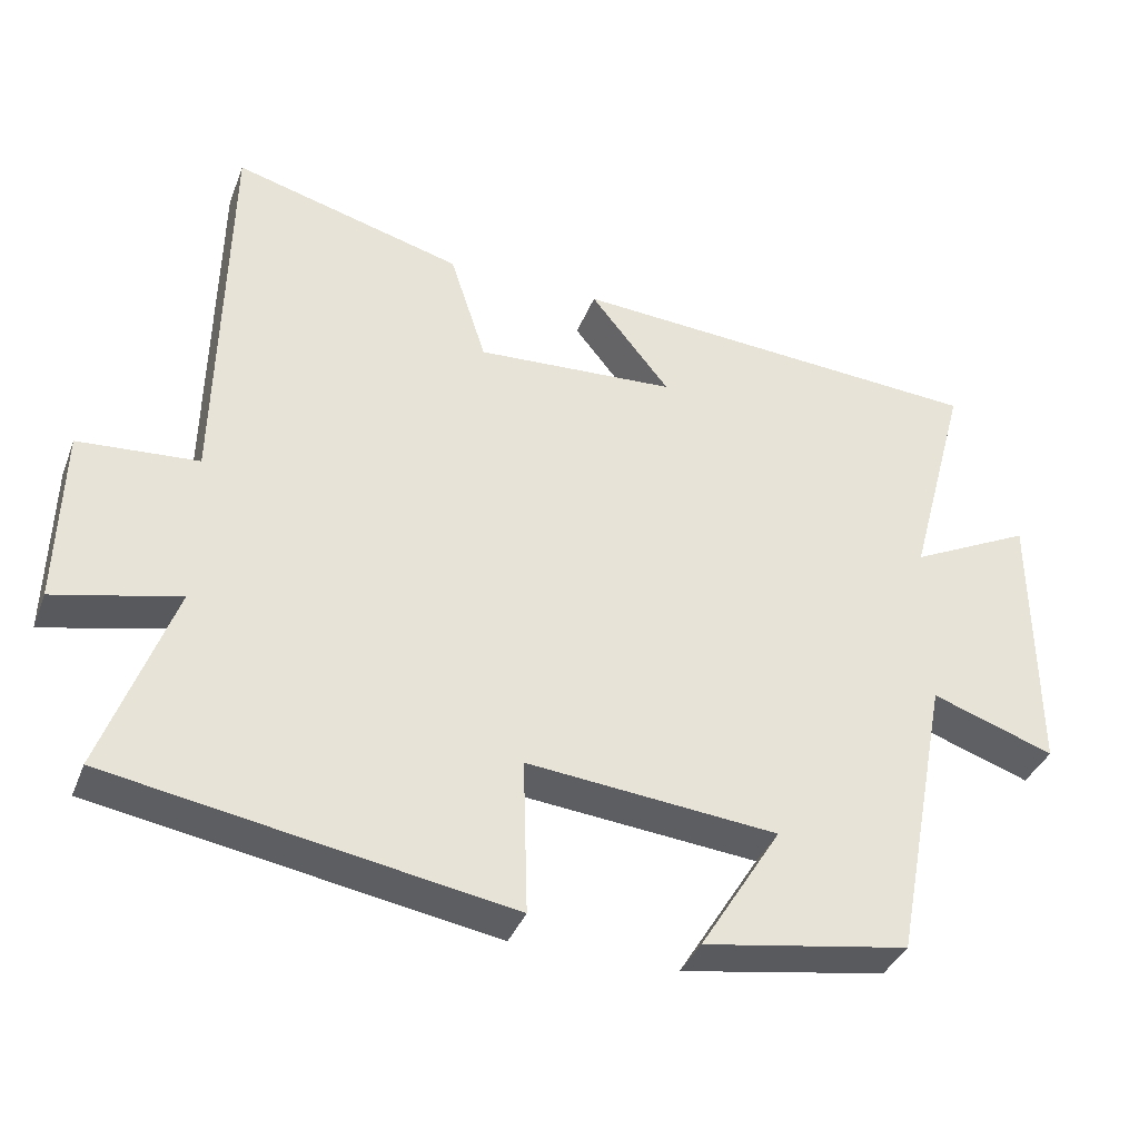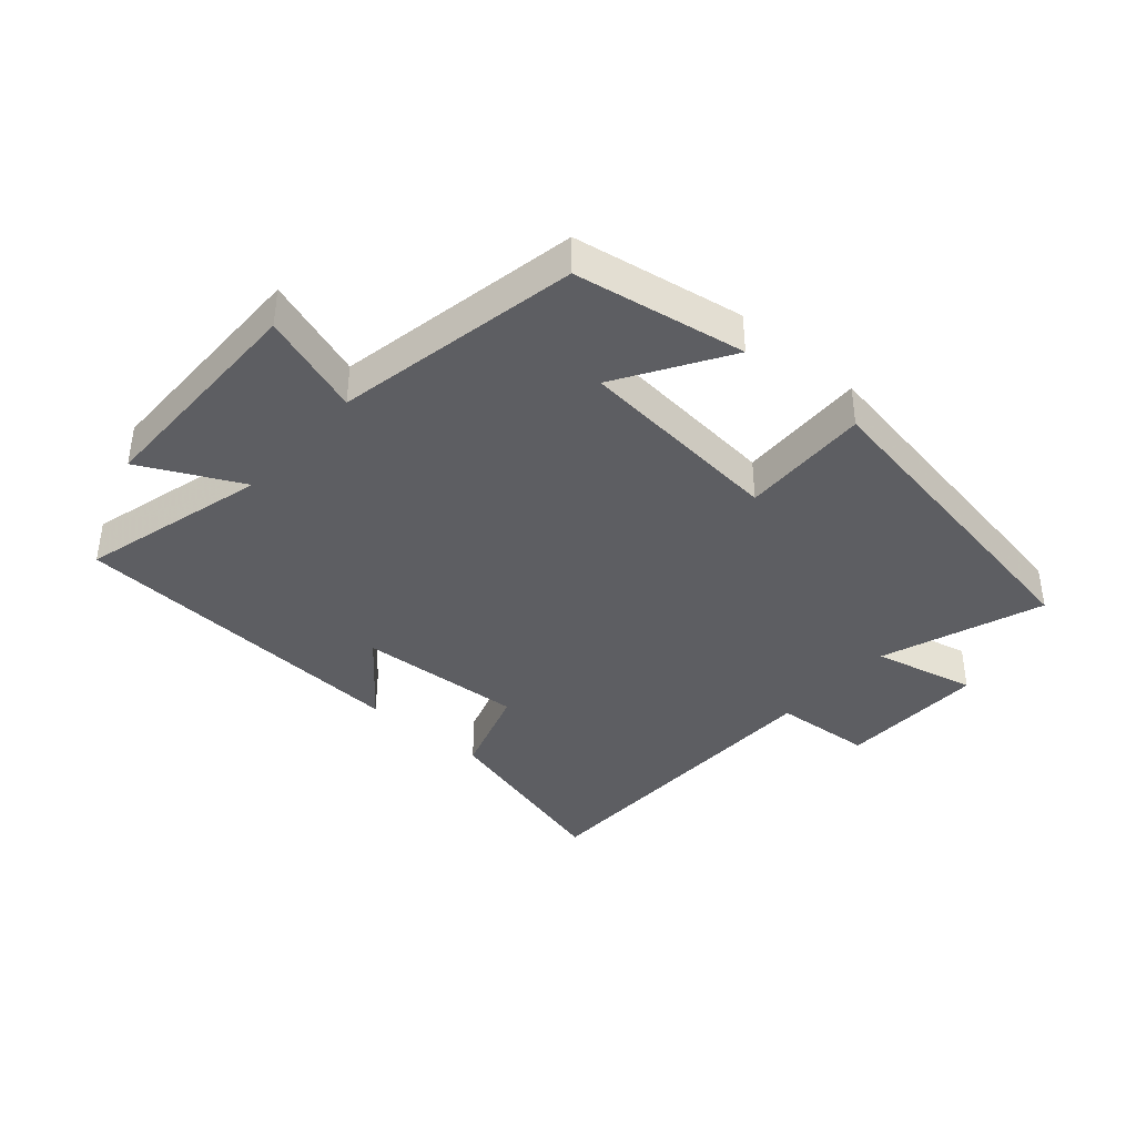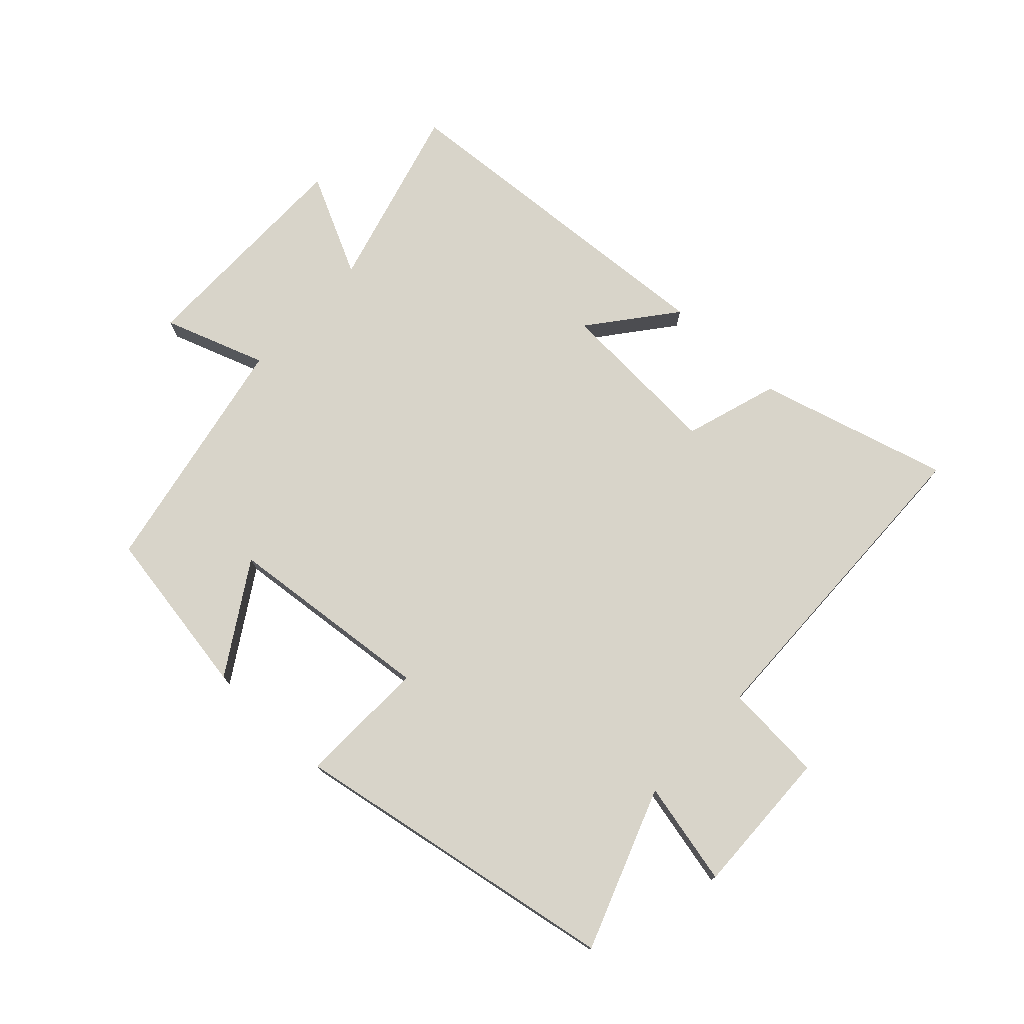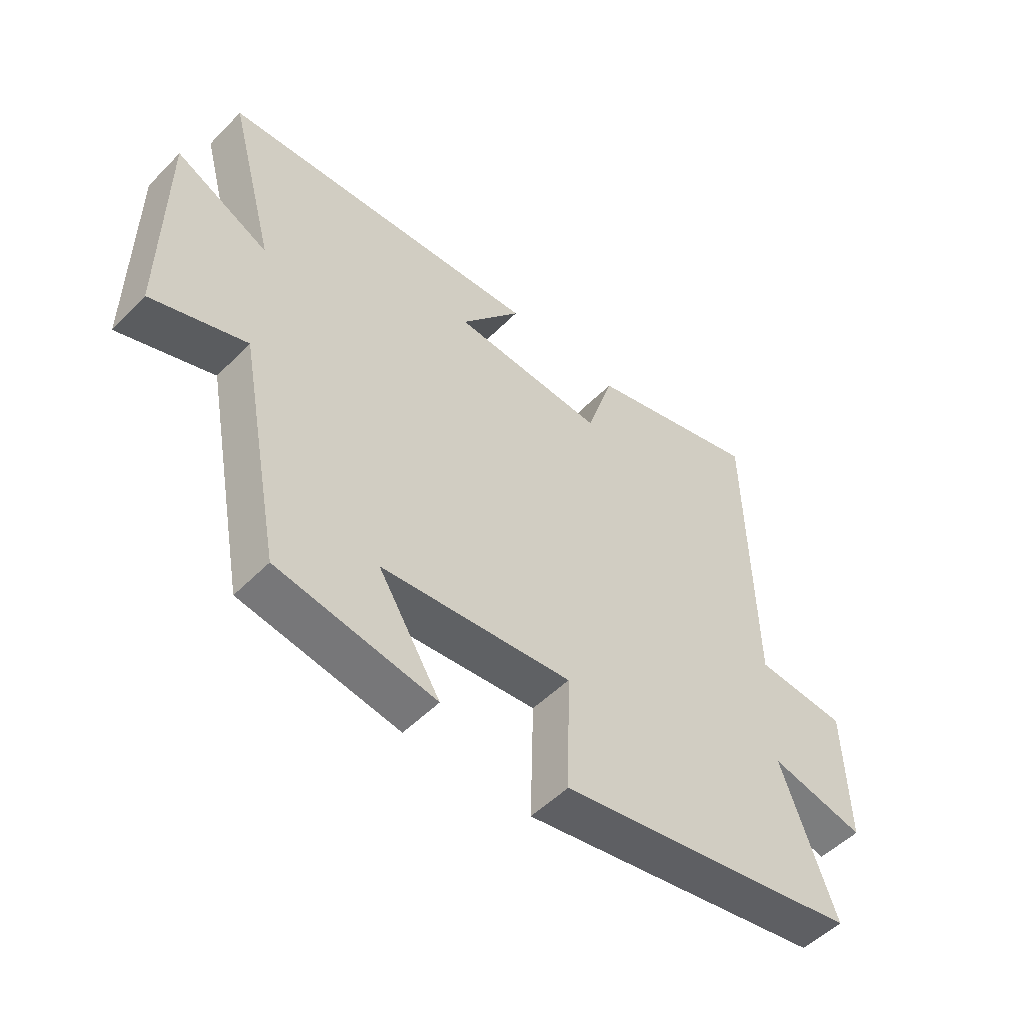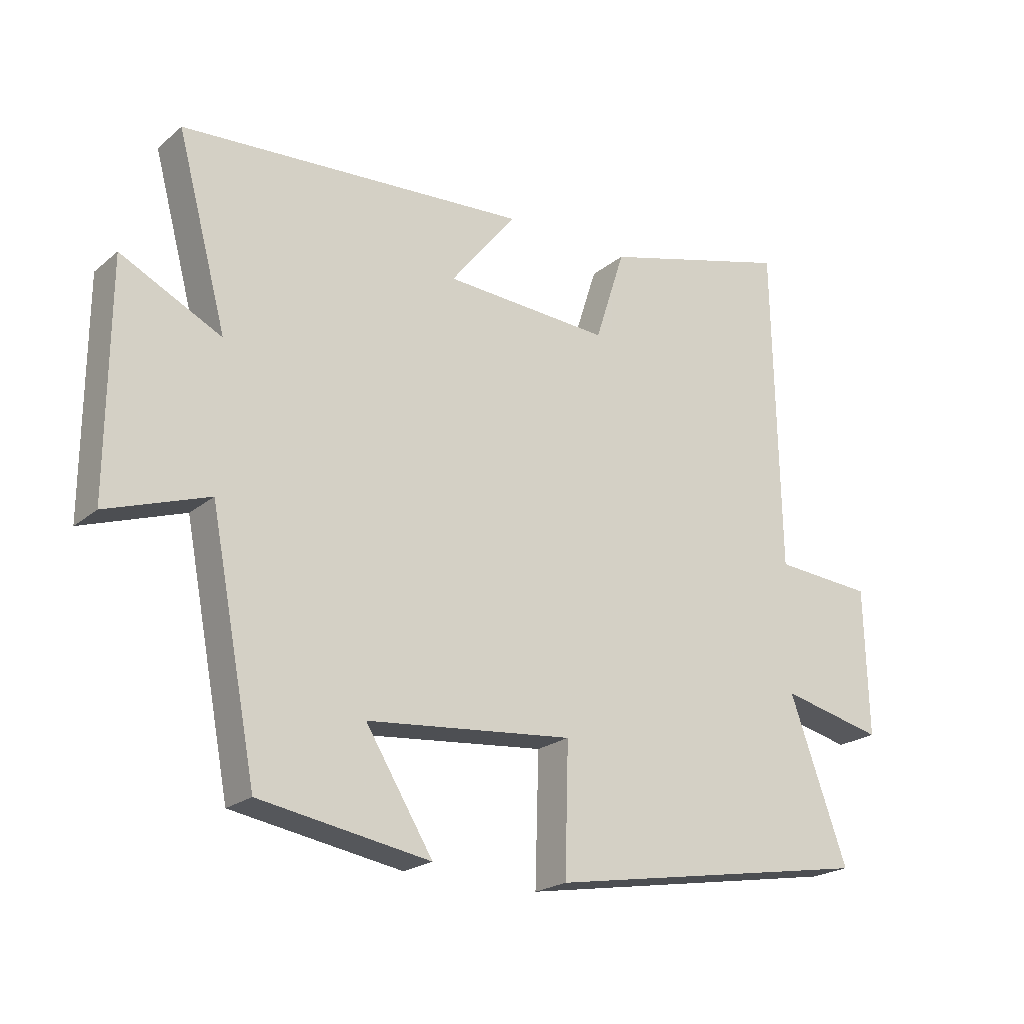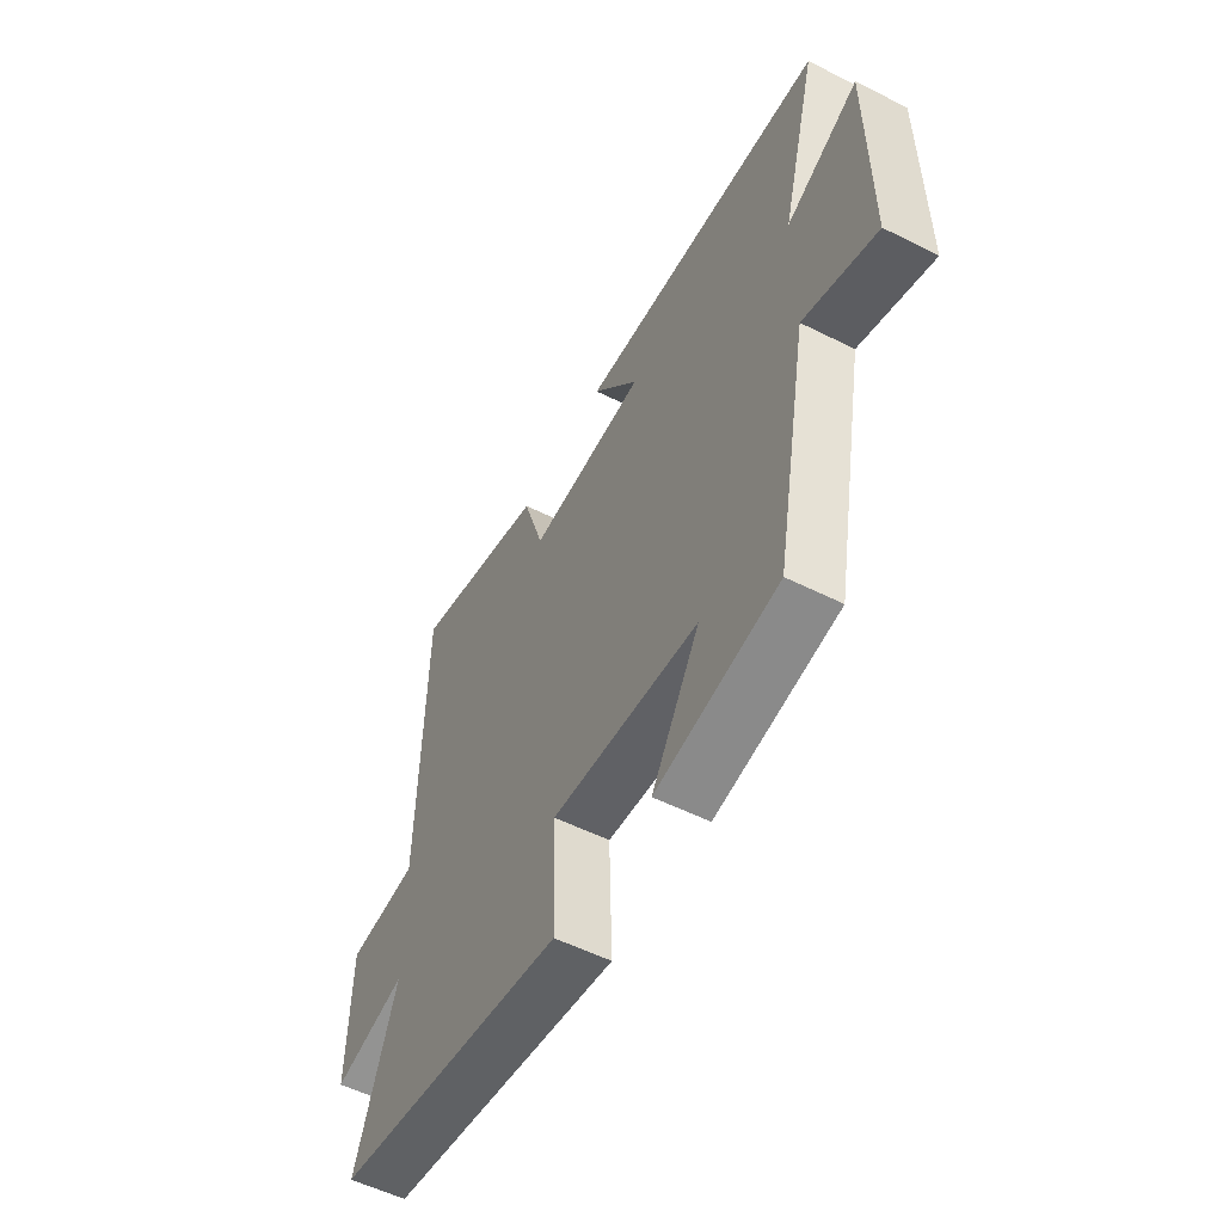
<metadata>
{"format":"obj","ext":"obj","renderer":"f3d","projection":"perspective","resolution":1024,"background":"white","views":[{"elev":-37.2,"azim":-19.7,"up":"+Z"},{"elev":-39.0,"azim":138.9,"up":"+Y"},{"elev":75.4,"azim":-137.2,"up":"+Y"},{"elev":-51.7,"azim":137.3,"up":"+Z"},{"elev":-21.7,"azim":144.5,"up":"+Z"},{"elev":-54.7,"azim":62.0,"up":"+Z"}]}
</metadata>
<code>
v -0.593 0.07 -0.41
v -0.5 0.07 -0.152
v -0.665 0.07 -0.19
v -0.659 0.07 0.046
v -0.5 0.07 0.058
v -0.49 0.07 0.583
v -0.185 0.07 0.5
v -0.137 0.07 0.351
v 0.129 0.07 0.367
v 0.023 0.07 0.5
v 0.58 0.07 0.464
v 0.5 0.07 0.166
v 0.661 0.07 0.246
v 0.663 0.07 -0.12
v 0.5 0.07 -0.064
v 0.425 0.07 -0.454
v 0.152 0.07 -0.5
v 0.26 0.07 -0.326
v -0.072 0.07 -0.294
v -0.066 0.07 -0.5
v -0.593 0 -0.41
v -0.5 0 -0.152
v -0.665 0 -0.19
v -0.659 0 0.046
v -0.5 0 0.058
v -0.49 0 0.583
v -0.185 0 0.5
v -0.137 0 0.351
v 0.129 0 0.367
v 0.023 0 0.5
v 0.58 0 0.464
v 0.5 0 0.166
v 0.661 0 0.246
v 0.663 0 -0.12
v 0.5 0 -0.064
v 0.425 0 -0.454
v 0.152 0 -0.5
v 0.26 0 -0.326
v -0.072 0 -0.294
v -0.066 0 -0.5
f 19 20 1 2
f 18 19 2
f 15 16 17 18
f 15 18 2
f 12 13 14 15
f 12 15 2
f 9 10 11 12
f 12 2 3
f 9 12 3
f 8 9 3
f 5 6 7 8
f 5 8 3
f 3 4 5
f 22 21 40 39
f 22 39 38
f 38 37 36 35
f 22 38 35
f 35 34 33 32
f 22 35 32
f 32 31 30 29
f 23 22 32
f 23 32 29
f 23 29 28
f 28 27 26 25
f 23 28 25
f 25 24 23
f 1 21 22 2
f 2 22 23 3
f 3 23 24 4
f 4 24 25 5
f 5 25 26 6
f 6 26 27 7
f 7 27 28 8
f 8 28 29 9
f 9 29 30 10
f 10 30 31 11
f 11 31 32 12
f 12 32 33 13
f 13 33 34 14
f 14 34 35 15
f 15 35 36 16
f 16 36 37 17
f 17 37 38 18
f 18 38 39 19
f 19 39 40 20
f 20 40 21 1

</code>
